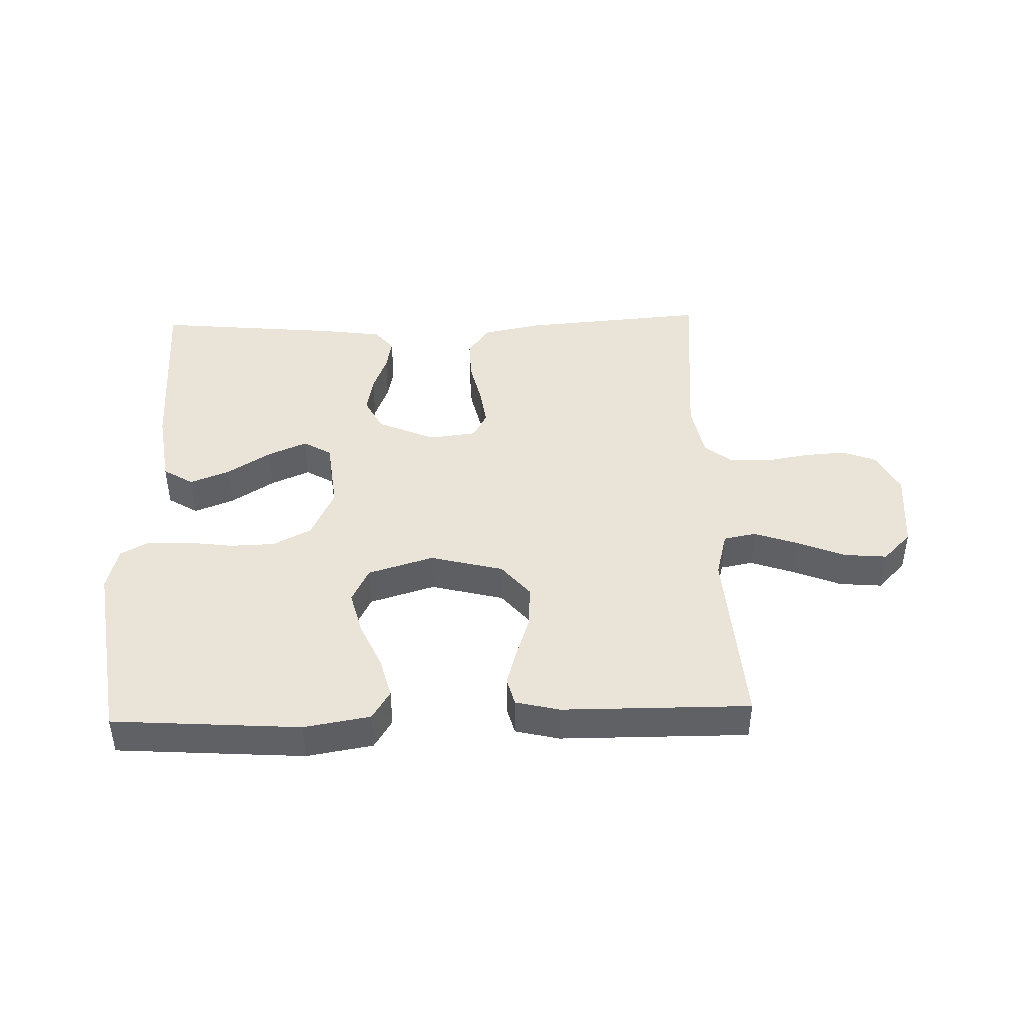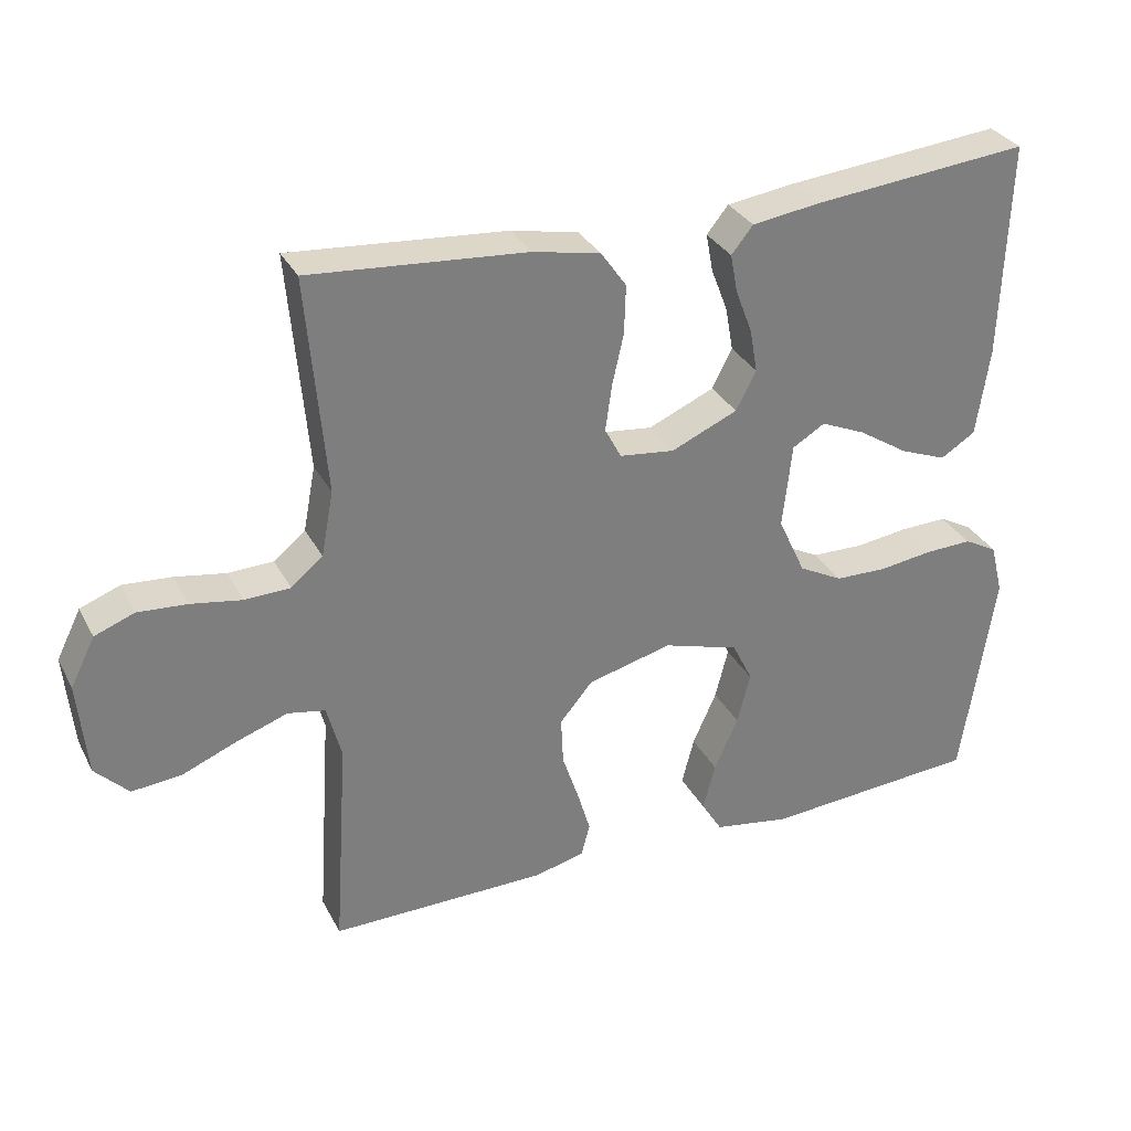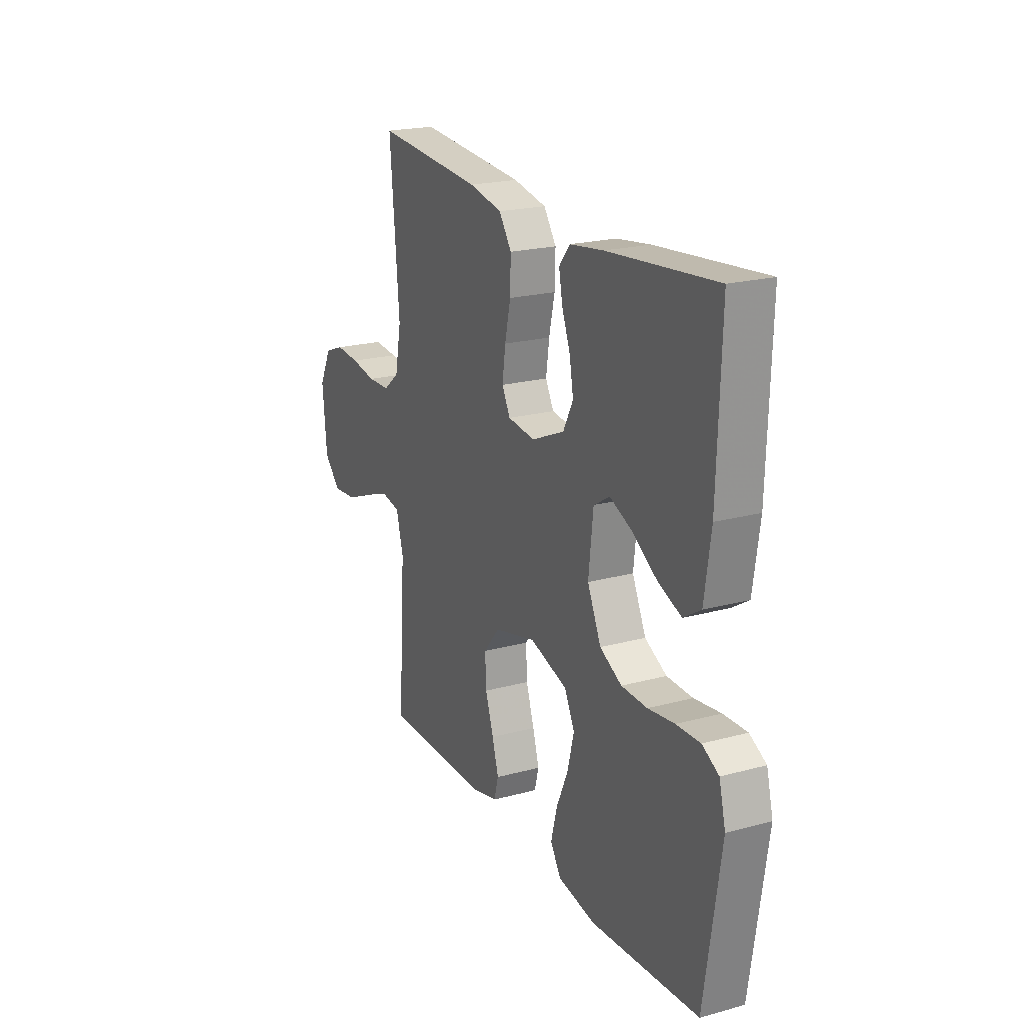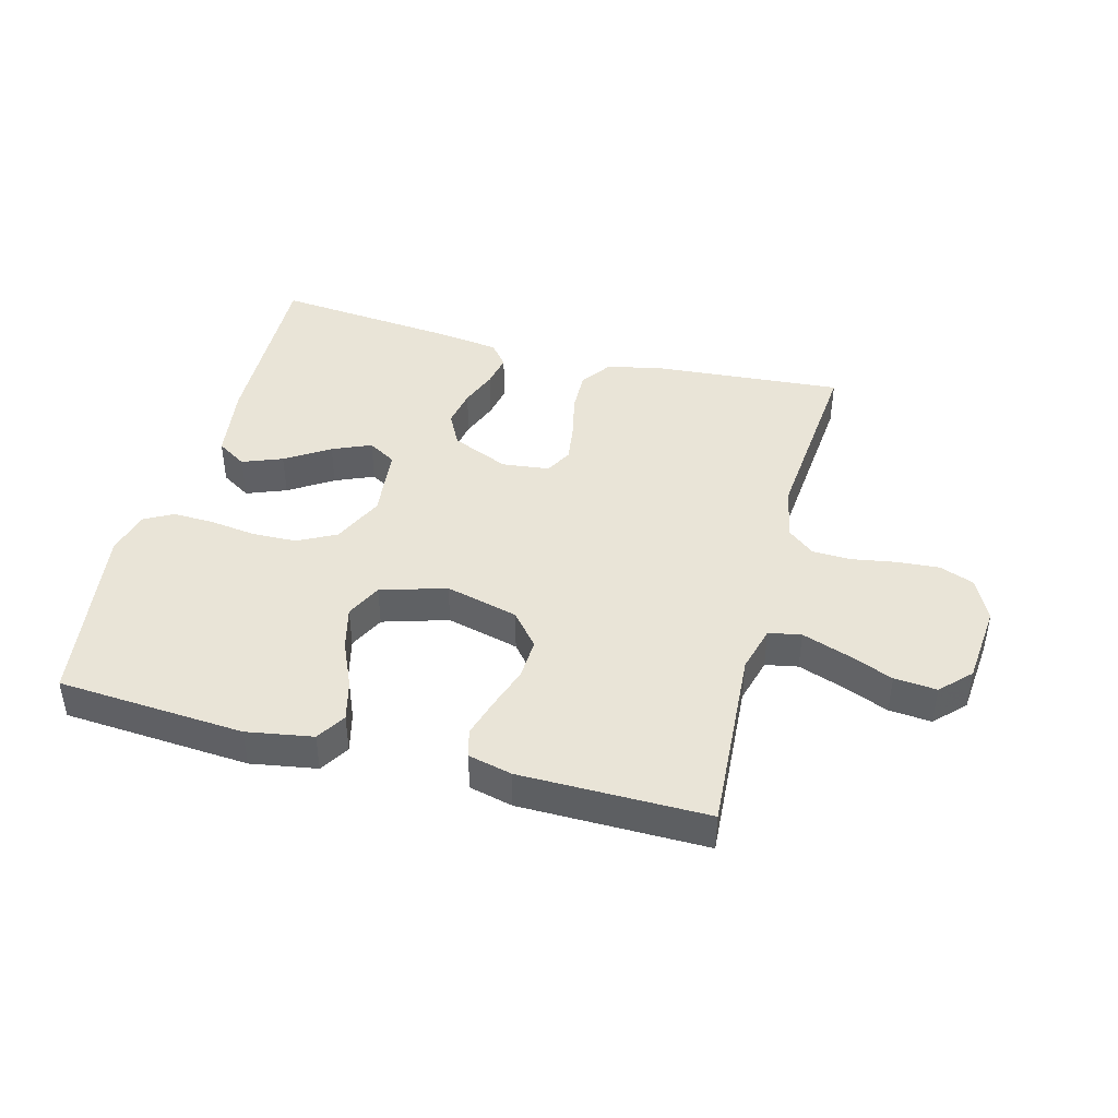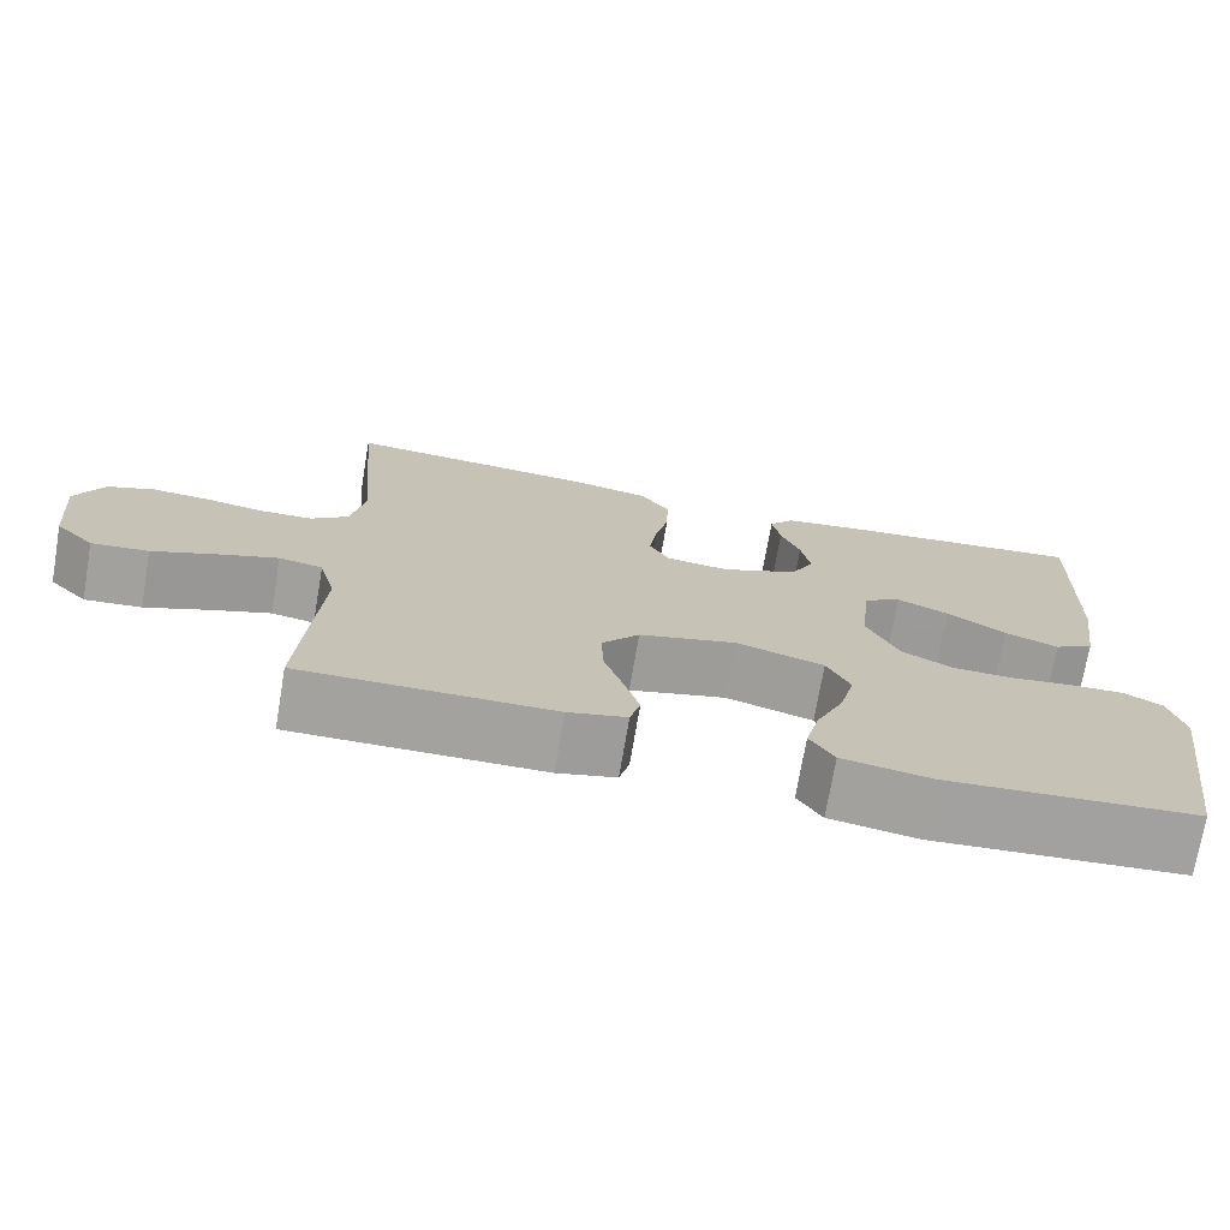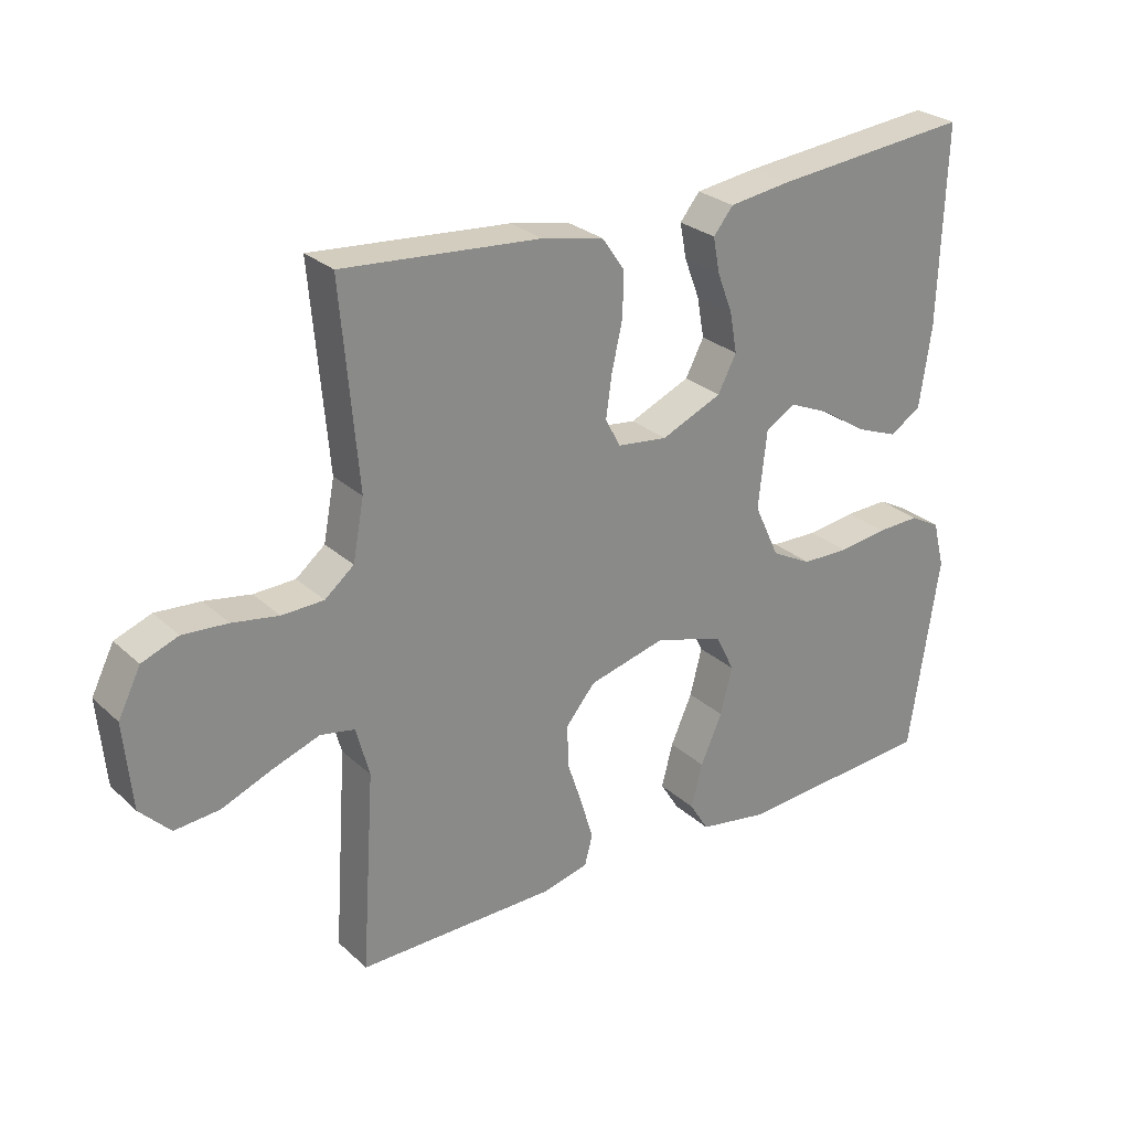
<metadata>
{"format":"obj","ext":"obj","renderer":"f3d","projection":"perspective","resolution":1024,"background":"white","views":[{"elev":43.4,"azim":178.2,"up":"+Y"},{"elev":31.6,"azim":-23.8,"up":"+Z"},{"elev":21.0,"azim":64.1,"up":"+Z"},{"elev":43.0,"azim":-165.1,"up":"+Y"},{"elev":-72.6,"azim":-9.7,"up":"+Z"},{"elev":27.0,"azim":-36.2,"up":"+Z"}]}
</metadata>
<code>
v -0.5 0.07 0.5
v -0.2 0.07 0.476
v -0.107 0.07 0.457
v -0.072 0.07 0.407
v -0.074 0.07 0.34
v -0.09 0.07 0.269
v -0.099 0.07 0.205
v -0.076 0.07 0.162
v 0 0.07 0.153
v 0.092 0.07 0.193
v 0.12 0.07 0.247
v 0.109 0.07 0.308
v 0.086 0.07 0.368
v 0.076 0.07 0.421
v 0.106 0.07 0.458
v 0.2 0.07 0.471
v 0.5 0.07 0.5
v 0.49 0.07 0.2
v 0.472 0.07 0.077
v 0.424 0.07 0.047
v 0.36 0.07 0.072
v 0.29 0.07 0.117
v 0.228 0.07 0.144
v 0.183 0.07 0.117
v 0.17 0.07 0
v 0.208 0.07 -0.082
v 0.269 0.07 -0.114
v 0.341 0.07 -0.116
v 0.415 0.07 -0.106
v 0.481 0.07 -0.104
v 0.527 0.07 -0.129
v 0.545 0.07 -0.2
v 0.5 0.07 -0.5
v 0.2 0.07 -0.521
v 0.094 0.07 -0.503
v 0.065 0.07 -0.456
v 0.082 0.07 -0.39
v 0.115 0.07 -0.316
v 0.133 0.07 -0.245
v 0.105 0.07 -0.188
v 0 0.07 -0.156
v -0.117 0.07 -0.186
v -0.162 0.07 -0.24
v -0.159 0.07 -0.306
v -0.136 0.07 -0.375
v -0.118 0.07 -0.436
v -0.13 0.07 -0.481
v -0.2 0.07 -0.498
v -0.5 0.07 -0.5
v -0.48 0.07 -0.2
v -0.5 0.07 -0.125
v -0.552 0.07 -0.115
v -0.623 0.07 -0.14
v -0.699 0.07 -0.171
v -0.767 0.07 -0.177
v -0.813 0.07 -0.13
v -0.825 0.07 0
v -0.791 0.07 0.068
v -0.736 0.07 0.089
v -0.668 0.07 0.084
v -0.598 0.07 0.072
v -0.535 0.07 0.074
v -0.491 0.07 0.11
v -0.474 0.07 0.2
v -0.5 0 0.5
v -0.2 0 0.476
v -0.107 0 0.457
v -0.072 0 0.407
v -0.074 0 0.34
v -0.09 0 0.269
v -0.099 0 0.205
v -0.076 0 0.162
v 0 0 0.153
v 0.092 0 0.193
v 0.12 0 0.247
v 0.109 0 0.308
v 0.086 0 0.368
v 0.076 0 0.421
v 0.106 0 0.458
v 0.2 0 0.471
v 0.5 0 0.5
v 0.49 0 0.2
v 0.472 0 0.077
v 0.424 0 0.047
v 0.36 0 0.072
v 0.29 0 0.117
v 0.228 0 0.144
v 0.183 0 0.117
v 0.17 0 0
v 0.208 0 -0.082
v 0.269 0 -0.114
v 0.341 0 -0.116
v 0.415 0 -0.106
v 0.481 0 -0.104
v 0.527 0 -0.129
v 0.545 0 -0.2
v 0.5 0 -0.5
v 0.2 0 -0.521
v 0.094 0 -0.503
v 0.065 0 -0.456
v 0.082 0 -0.39
v 0.115 0 -0.316
v 0.133 0 -0.245
v 0.105 0 -0.188
v 0 0 -0.156
v -0.117 0 -0.186
v -0.162 0 -0.24
v -0.159 0 -0.306
v -0.136 0 -0.375
v -0.118 0 -0.436
v -0.13 0 -0.481
v -0.2 0 -0.498
v -0.5 0 -0.5
v -0.48 0 -0.2
v -0.5 0 -0.125
v -0.552 0 -0.115
v -0.623 0 -0.14
v -0.699 0 -0.171
v -0.767 0 -0.177
v -0.813 0 -0.13
v -0.825 0 0
v -0.791 0 0.068
v -0.736 0 0.089
v -0.668 0 0.084
v -0.598 0 0.072
v -0.535 0 0.074
v -0.491 0 0.11
v -0.474 0 0.2
f 58 59 60 61
f 56 57 58 61
f 56 61 62
f 53 54 55 56
f 52 53 56 62
f 51 52 62 63
f 47 48 49 50
f 44 45 46 47
f 44 47 50 51
f 35 36 37 38
f 35 38 39
f 34 35 39
f 33 34 39
f 32 33 39 40
f 28 29 30 31
f 27 28 31 32
f 19 20 21 22
f 19 22 23
f 18 19 23
f 17 18 23
f 16 17 23 24
f 12 13 14 15
f 11 12 15 16
f 3 4 5 6
f 3 6 7
f 64 1 2 3
f 64 3 7
f 63 64 7 8
f 43 44 51 63
f 42 43 63 8
f 41 42 8 9
f 27 32 40 41
f 26 27 41
f 25 26 41 9
f 11 16 24 25
f 10 11 25
f 9 10 25
f 125 124 123 122
f 125 122 121 120
f 126 125 120
f 120 119 118 117
f 126 120 117 116
f 127 126 116 115
f 114 113 112 111
f 111 110 109 108
f 115 114 111 108
f 102 101 100 99
f 103 102 99
f 103 99 98
f 103 98 97
f 104 103 97 96
f 95 94 93 92
f 96 95 92 91
f 86 85 84 83
f 87 86 83
f 87 83 82
f 87 82 81
f 88 87 81 80
f 79 78 77 76
f 80 79 76 75
f 70 69 68 67
f 71 70 67
f 67 66 65 128
f 71 67 128
f 72 71 128 127
f 127 115 108 107
f 72 127 107 106
f 73 72 106 105
f 105 104 96 91
f 105 91 90
f 73 105 90 89
f 89 88 80 75
f 89 75 74
f 89 74 73
f 1 65 66 2
f 2 66 67 3
f 3 67 68 4
f 4 68 69 5
f 5 69 70 6
f 6 70 71 7
f 7 71 72 8
f 8 72 73 9
f 9 73 74 10
f 10 74 75 11
f 11 75 76 12
f 12 76 77 13
f 13 77 78 14
f 14 78 79 15
f 15 79 80 16
f 16 80 81 17
f 17 81 82 18
f 18 82 83 19
f 19 83 84 20
f 20 84 85 21
f 21 85 86 22
f 22 86 87 23
f 23 87 88 24
f 24 88 89 25
f 25 89 90 26
f 26 90 91 27
f 27 91 92 28
f 28 92 93 29
f 29 93 94 30
f 30 94 95 31
f 31 95 96 32
f 32 96 97 33
f 33 97 98 34
f 34 98 99 35
f 35 99 100 36
f 36 100 101 37
f 37 101 102 38
f 38 102 103 39
f 39 103 104 40
f 40 104 105 41
f 41 105 106 42
f 42 106 107 43
f 43 107 108 44
f 44 108 109 45
f 45 109 110 46
f 46 110 111 47
f 47 111 112 48
f 48 112 113 49
f 49 113 114 50
f 50 114 115 51
f 51 115 116 52
f 52 116 117 53
f 53 117 118 54
f 54 118 119 55
f 55 119 120 56
f 56 120 121 57
f 57 121 122 58
f 58 122 123 59
f 59 123 124 60
f 60 124 125 61
f 61 125 126 62
f 62 126 127 63
f 63 127 128 64
f 64 128 65 1

</code>
